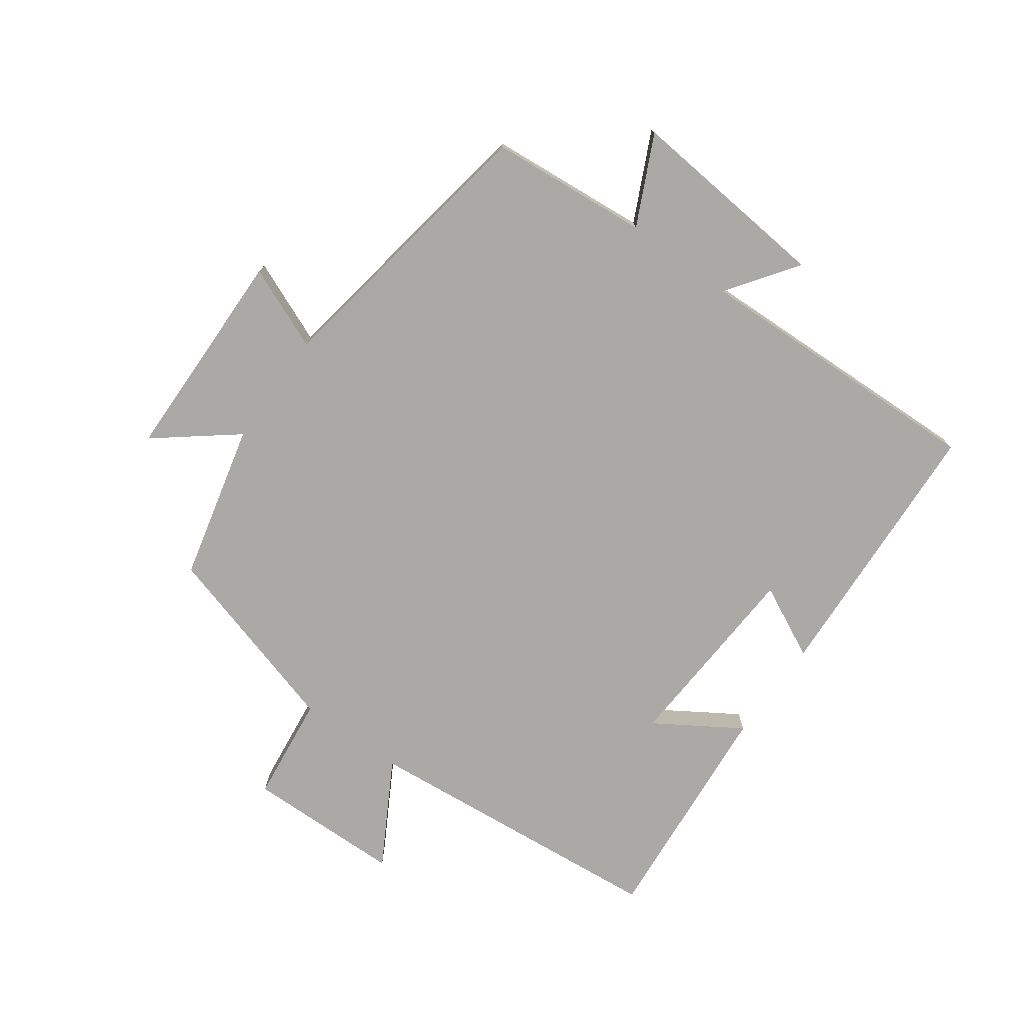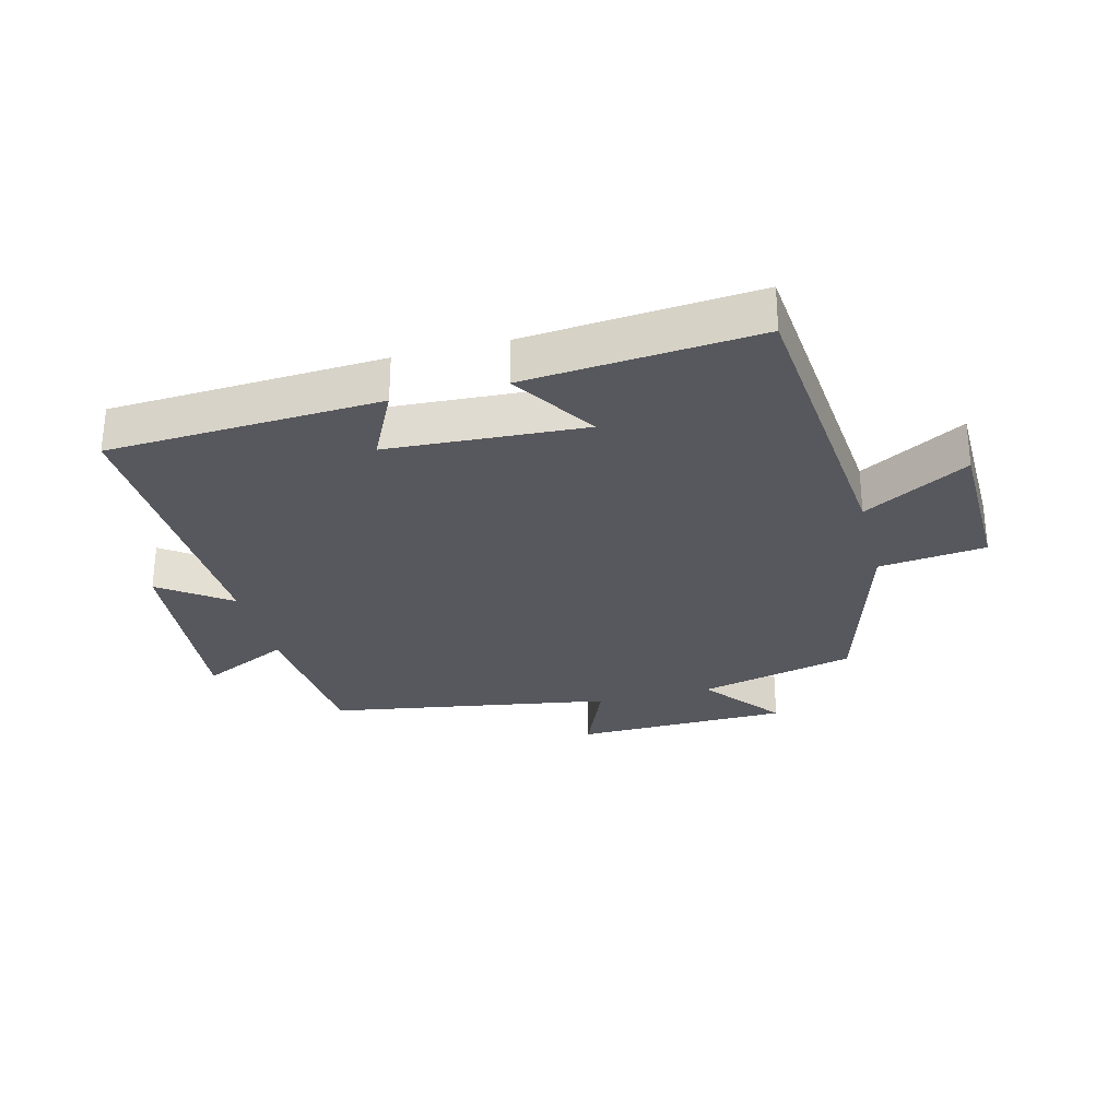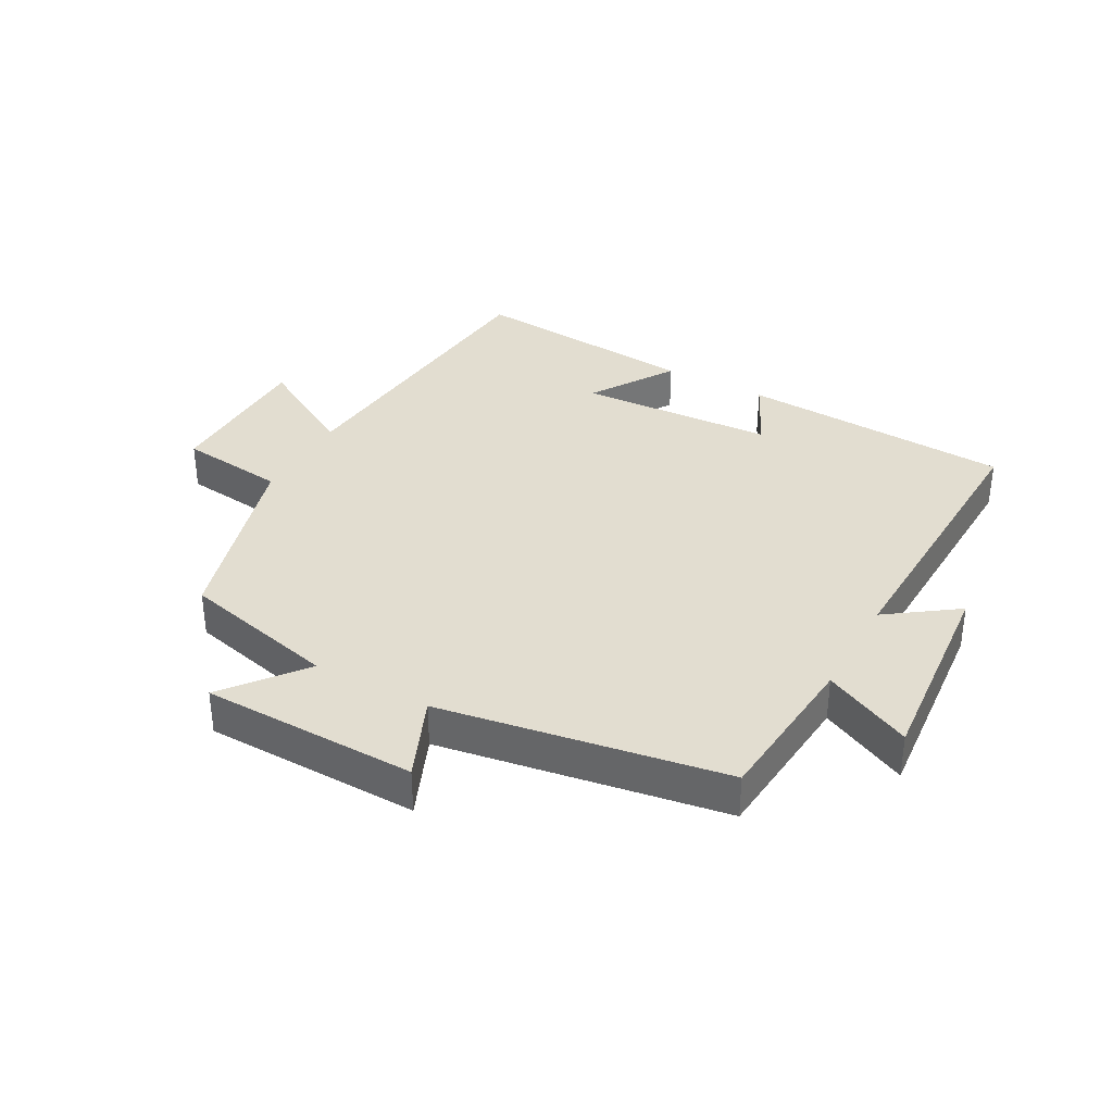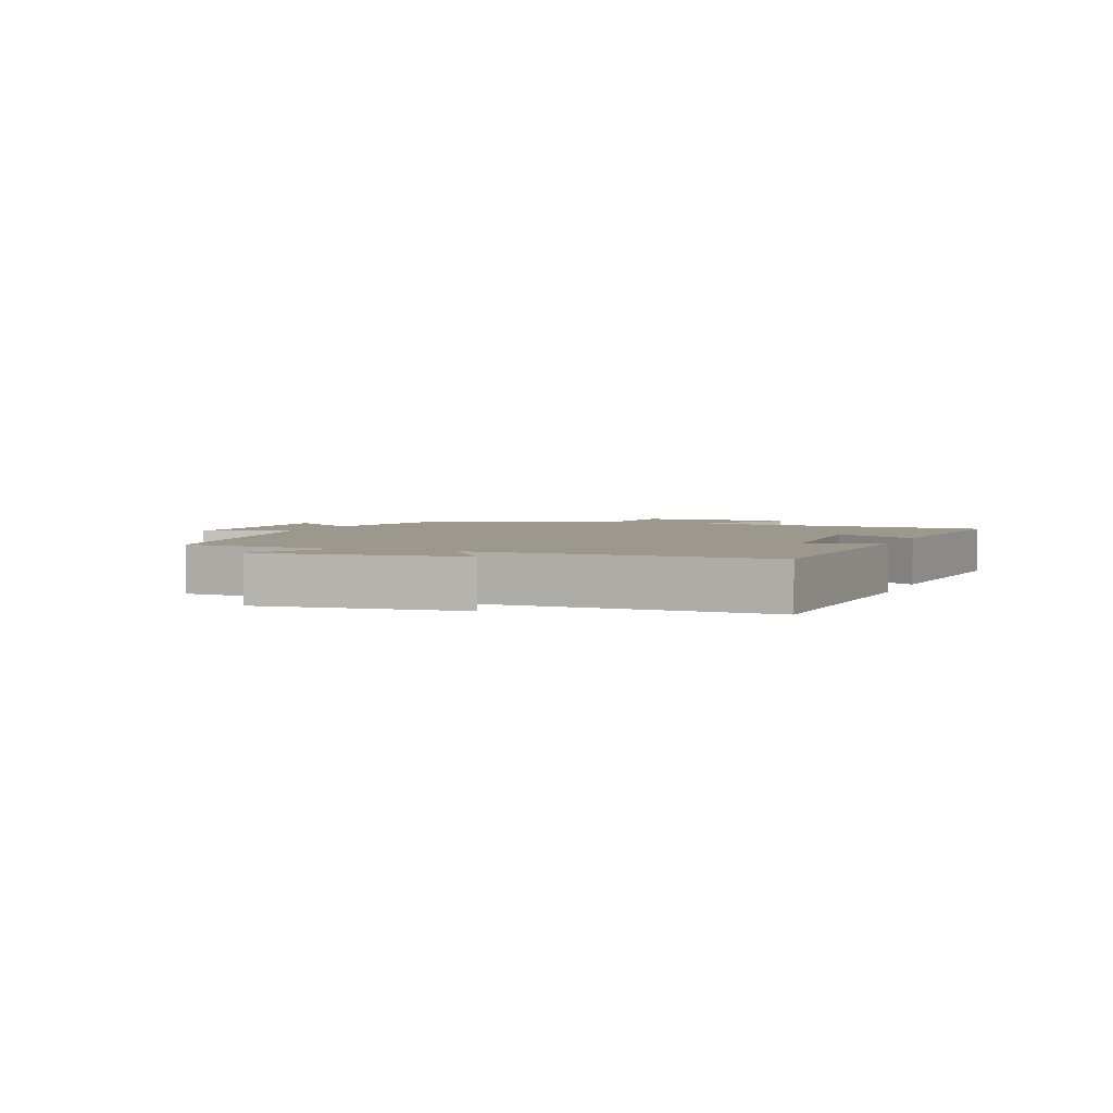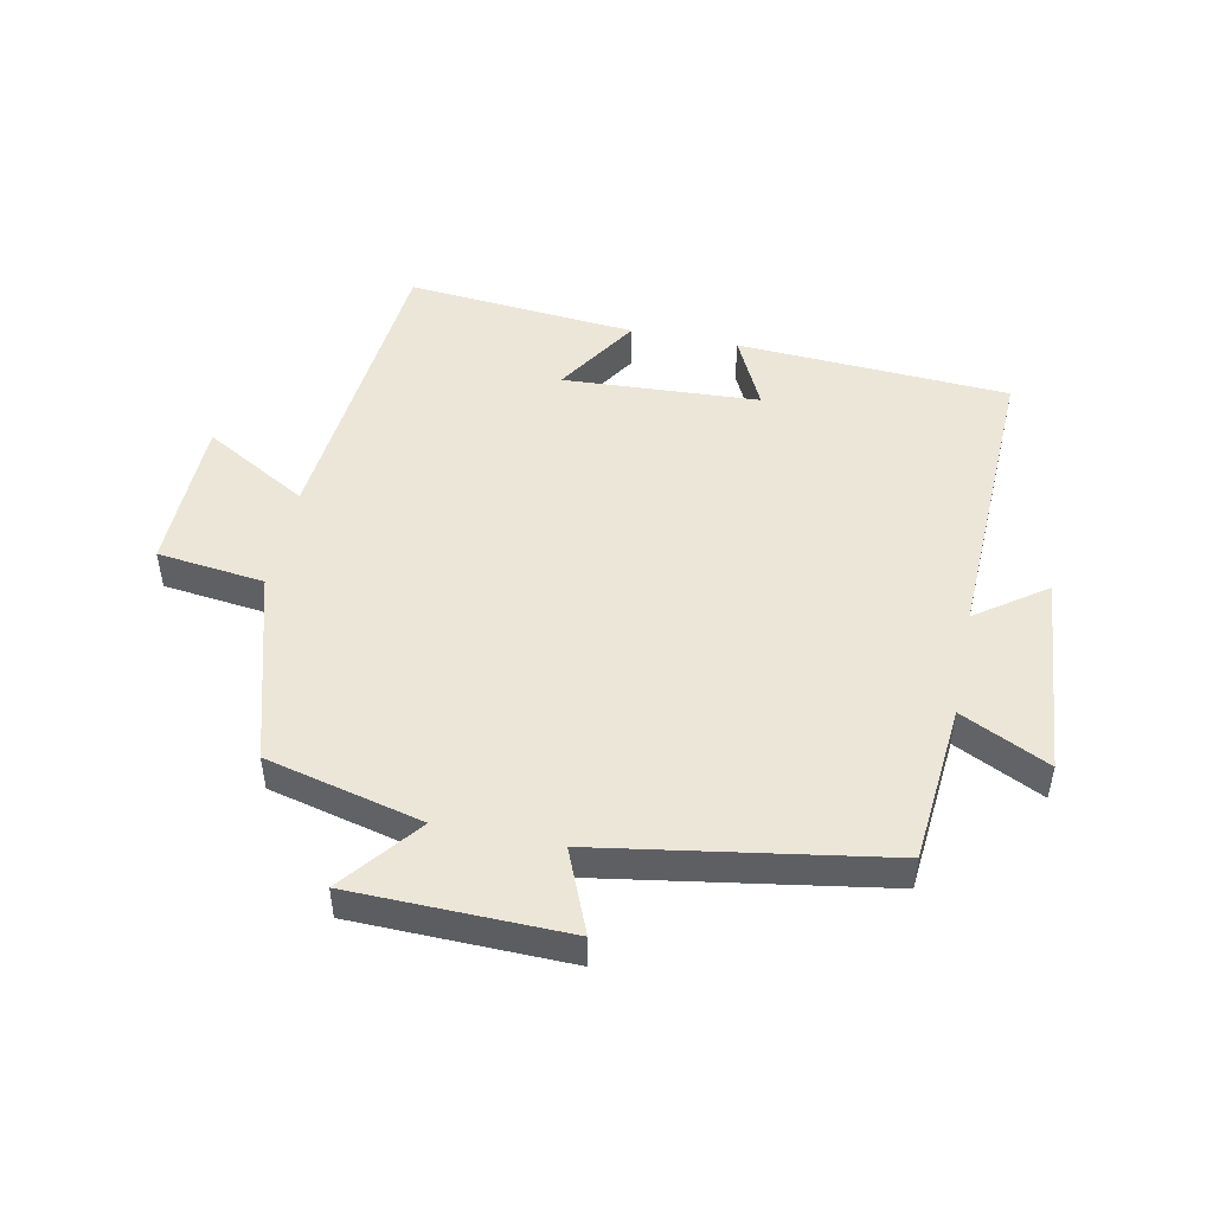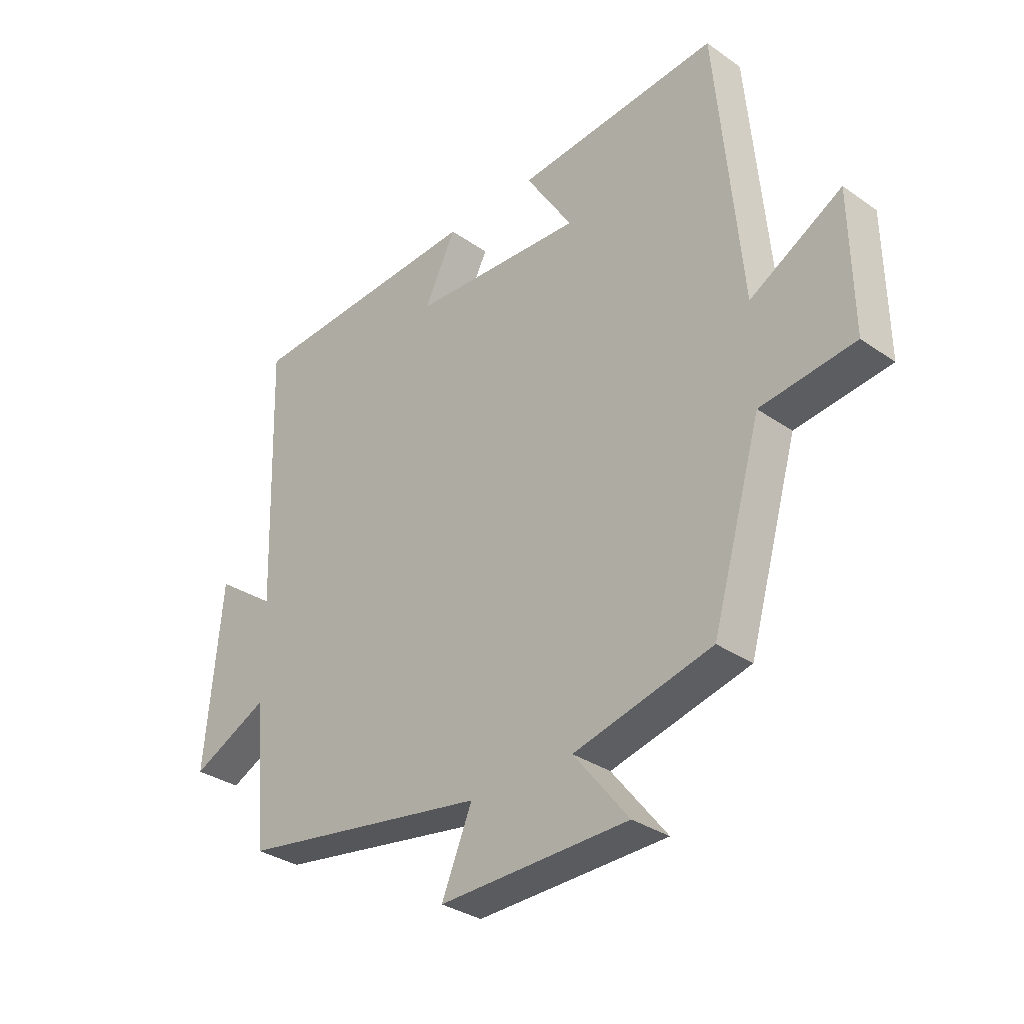
<metadata>
{"format":"obj","ext":"obj","renderer":"f3d","projection":"perspective","resolution":1024,"background":"white","views":[{"elev":-75.3,"azim":-125.8,"up":"+Y"},{"elev":-28.9,"azim":14.4,"up":"+Y"},{"elev":35.3,"azim":-151.1,"up":"+Y"},{"elev":3.2,"azim":-68.7,"up":"+Y"},{"elev":48.7,"azim":-168.3,"up":"+Y"},{"elev":-32.6,"azim":46.0,"up":"+Z"}]}
</metadata>
<code>
v 0.455 0.07 0.531
v 0.5 0.07 0.041
v 0.666 0.07 0.135
v 0.67 0.07 -0.113
v 0.5 0.07 -0.133
v 0.411 0.07 -0.44
v 0.162 0.07 -0.5
v 0.261 0.07 -0.625
v -0.081 0.07 -0.631
v -0.026 0.07 -0.5
v -0.478 0.07 -0.425
v -0.5 0.07 -0.172
v -0.64 0.07 -0.239
v -0.61 0.07 0.085
v -0.5 0.07 0.006
v -0.515 0.07 0.477
v -0.082 0.07 0.5
v -0.139 0.07 0.384
v 0.173 0.07 0.366
v 0.088 0.07 0.5
v 0.455 0 0.531
v 0.5 0 0.041
v 0.666 0 0.135
v 0.67 0 -0.113
v 0.5 0 -0.133
v 0.411 0 -0.44
v 0.162 0 -0.5
v 0.261 0 -0.625
v -0.081 0 -0.631
v -0.026 0 -0.5
v -0.478 0 -0.425
v -0.5 0 -0.172
v -0.64 0 -0.239
v -0.61 0 0.085
v -0.5 0 0.006
v -0.515 0 0.477
v -0.082 0 0.5
v -0.139 0 0.384
v 0.173 0 0.366
v 0.088 0 0.5
f 19 20 1 2
f 18 19 2
f 15 16 17 18
f 15 18 2
f 12 13 14 15
f 10 11 12 15
f 10 15 2
f 7 8 9 10
f 5 6 7 10
f 5 10 2 3
f 3 4 5
f 22 21 40 39
f 22 39 38
f 38 37 36 35
f 22 38 35
f 35 34 33 32
f 35 32 31 30
f 22 35 30
f 30 29 28 27
f 30 27 26 25
f 23 22 30 25
f 25 24 23
f 1 21 22 2
f 2 22 23 3
f 3 23 24 4
f 4 24 25 5
f 5 25 26 6
f 6 26 27 7
f 7 27 28 8
f 8 28 29 9
f 9 29 30 10
f 10 30 31 11
f 11 31 32 12
f 12 32 33 13
f 13 33 34 14
f 14 34 35 15
f 15 35 36 16
f 16 36 37 17
f 17 37 38 18
f 18 38 39 19
f 19 39 40 20
f 20 40 21 1

</code>
